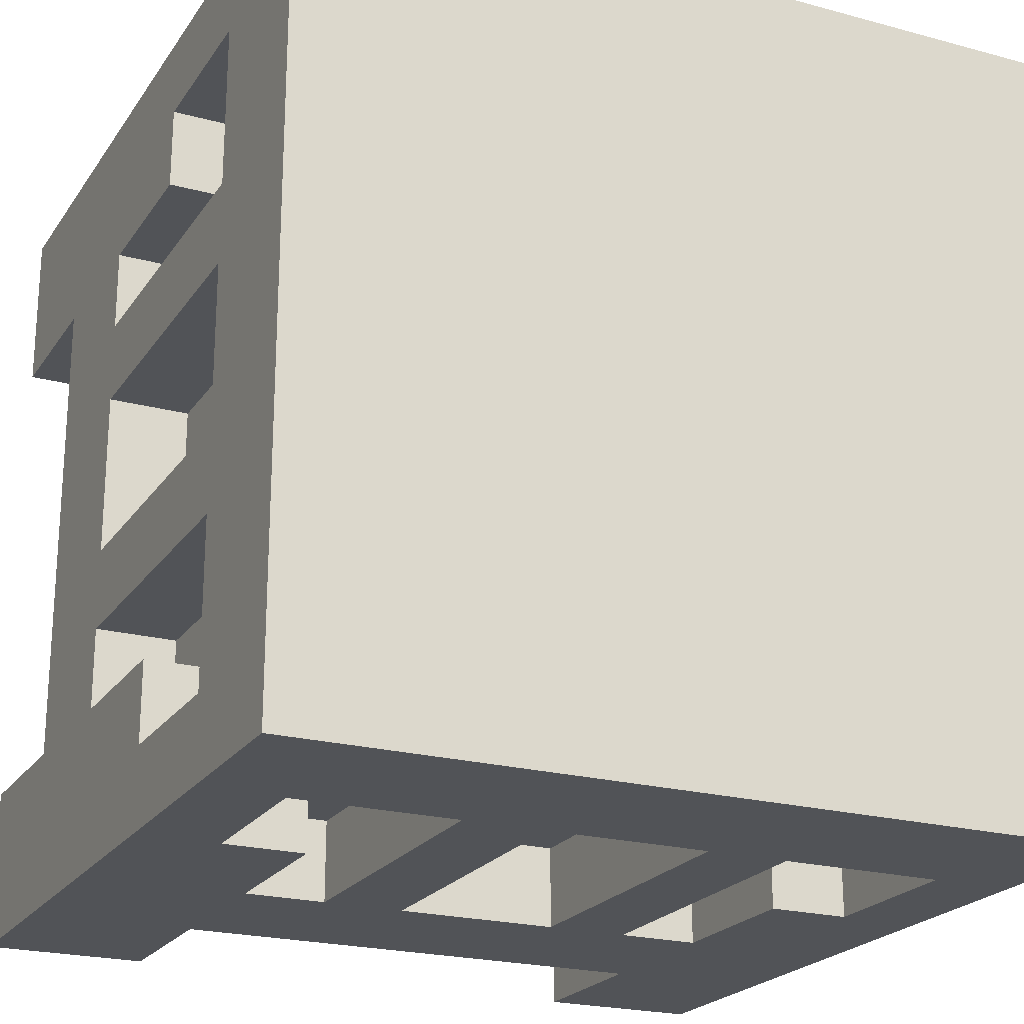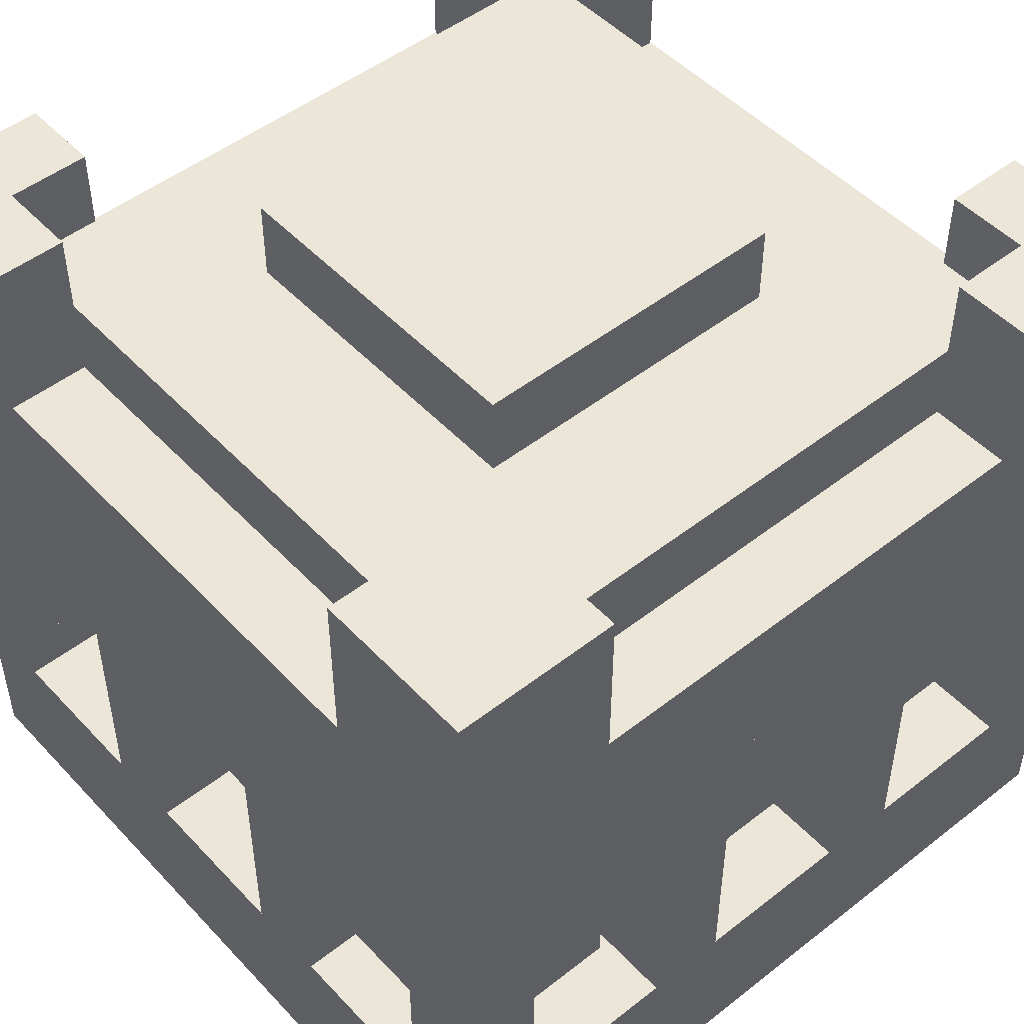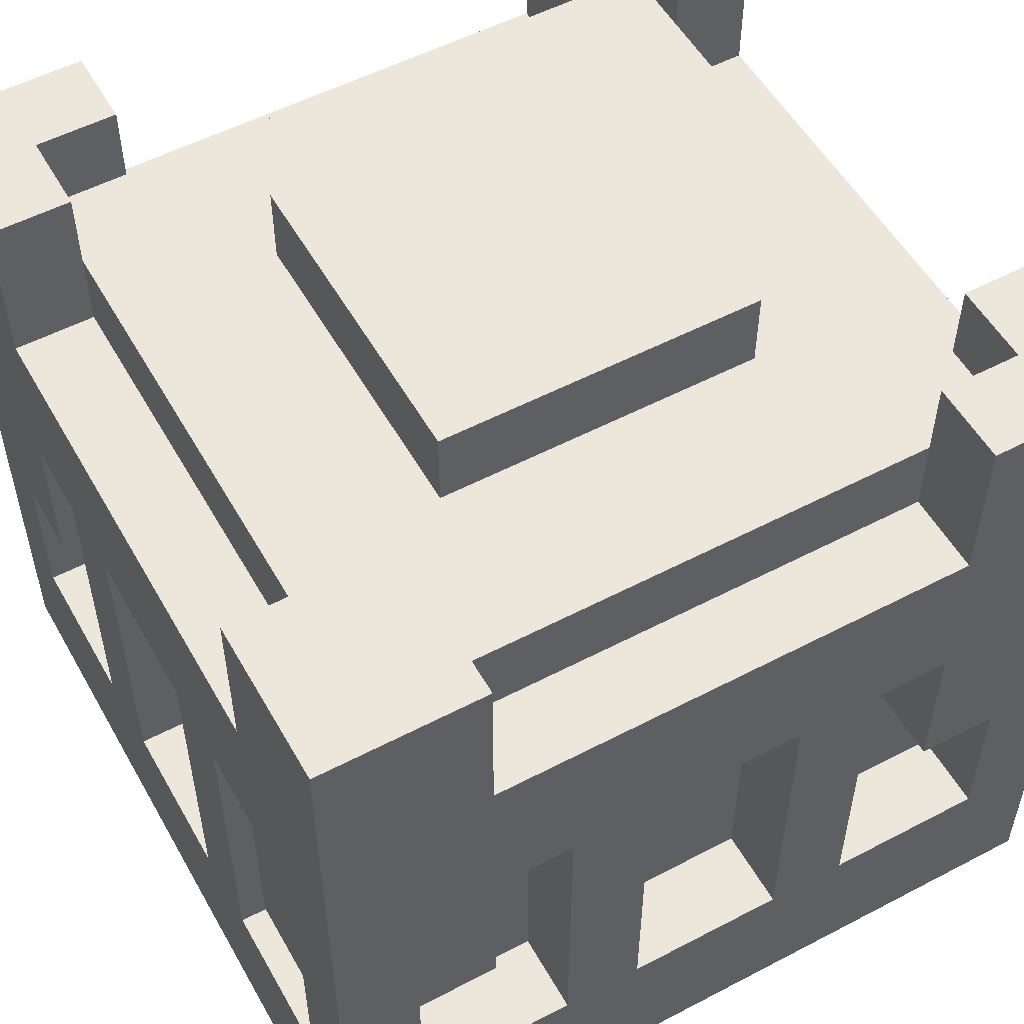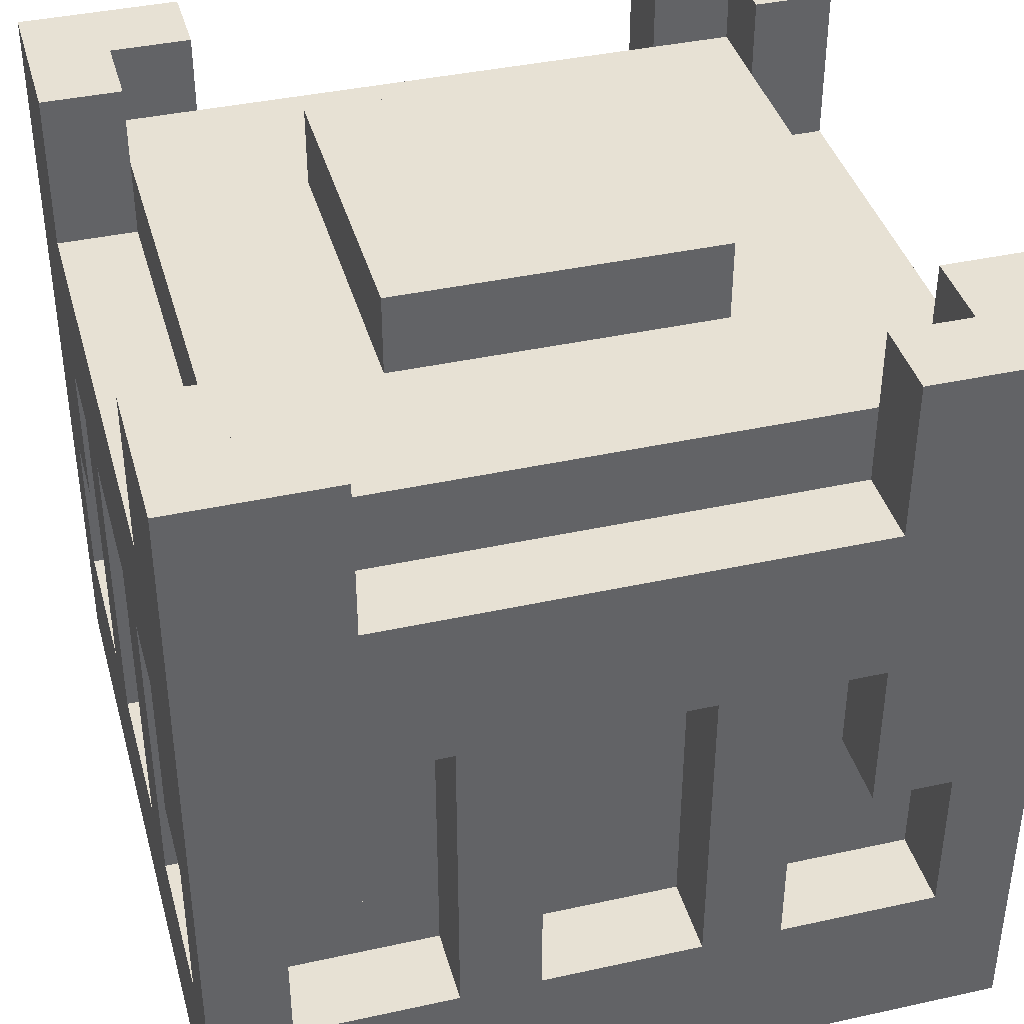
<metadata>
{"format":"obj","ext":"obj","renderer":"f3d","projection":"perspective","resolution":1024,"background":"white","views":[{"elev":-22.2,"azim":-25.2,"up":"+Z"},{"elev":49.3,"azim":49.1,"up":"+Y"},{"elev":54.0,"azim":-29.1,"up":"+Y"},{"elev":39.6,"azim":74.7,"up":"+Y"}]}
</metadata>
<code>
v -5 0 5
v -5 0 1
v -5 0 -1
v -5 0 -5
v -5 2 5
v -5 2 4
v -5 2 2
v -5 2 1
v -5 2 -1
v -5 2 -2
v -5 2 -4
v -5 2 -5
v -5 4 5
v -5 4 4
v -5 4 3
v -5 4 -3
v -5 4 -4
v -5 4 -5
v -5 6 3
v -5 6 2
v -5 6 1
v -5 6 -1
v -5 6 -2
v -5 6 -3
v -5 8 3
v -5 8 1
v -5 8 -1
v -5 8 -3
v -5 10 5
v -5 10 3
v -5 10 -3
v -5 10 -5
v -4 2 4
v -4 2 2
v -4 2 1
v -4 2 -1
v -4 2 -2
v -4 2 -4
v -4 4 4
v -4 4 3
v -4 4 -3
v -4 4 -4
v -4 6 3
v -4 6 2
v -4 6 1
v -4 6 -1
v -4 6 -2
v -4 6 -3
v -4 8 3
v -4 8 1
v -4 8 -1
v -4 8 -3
v -4 9 3
v -4 9 -3
v -2 2 5
v -2 2 4
v -2 2 -4
v -2 2 -5
v -2 6 5
v -2 6 4
v -2 6 -4
v -2 6 -5
v -2 9 2
v -2 9 -2
v -2 10 2
v -2 10 -2
v 1 2 5
v 1 2 4
v 1 2 -4
v 1 2 -5
v 1 6 5
v 1 6 4
v 1 6 -4
v 1 6 -5
v 3 4 5
v 3 4 4
v 3 4 -4
v 3 4 -5
v 3 6 5
v 3 6 4
v 3 6 -4
v 3 6 -5
v 3 8 5
v 3 8 4
v 3 8 -4
v 3 8 -5
v 3 9 4
v 3 9 -4
v 3 10 5
v 3 10 4
v 3 10 -4
v 3 10 -5
v 4 2 5
v 4 2 4
v 4 2 -4
v 4 2 -5
v 4 4 5
v 4 4 4
v 4 4 -4
v 4 4 -5
v 4 9 4
v 4 9 3
v 4 9 -3
v 4 9 -4
v 4 10 4
v 4 10 3
v 4 10 -3
v 4 10 -4
v -4 2 5
v -4 2 4
v -4 2 -4
v -4 2 -5
v -4 4 5
v -4 4 4
v -4 4 -4
v -4 4 -5
v -4 9 4
v -4 9 3
v -4 9 -3
v -4 9 -4
v -4 10 4
v -4 10 3
v -4 10 -3
v -4 10 -4
v -3 4 5
v -3 4 4
v -3 4 -4
v -3 4 -5
v -3 6 5
v -3 6 4
v -3 6 -4
v -3 6 -5
v -3 8 5
v -3 8 4
v -3 8 -4
v -3 8 -5
v -3 9 4
v -3 9 -4
v -3 10 5
v -3 10 4
v -3 10 -4
v -3 10 -5
v -1 2 5
v -1 2 4
v -1 2 -4
v -1 2 -5
v -1 6 5
v -1 6 4
v -1 6 -4
v -1 6 -5
v 2 2 5
v 2 2 4
v 2 2 -4
v 2 2 -5
v 2 6 5
v 2 6 4
v 2 6 -4
v 2 6 -5
v 2 9 2
v 2 9 -2
v 2 10 2
v 2 10 -2
v 4 2 4
v 4 2 2
v 4 2 1
v 4 2 -1
v 4 2 -2
v 4 2 -4
v 4 4 4
v 4 4 3
v 4 4 -3
v 4 4 -4
v 4 6 3
v 4 6 2
v 4 6 1
v 4 6 -1
v 4 6 -2
v 4 6 -3
v 4 8 3
v 4 8 1
v 4 8 -1
v 4 8 -3
v 4 9 3
v 4 9 -3
v 5 0 5
v 5 0 1
v 5 0 -1
v 5 0 -5
v 5 2 5
v 5 2 4
v 5 2 2
v 5 2 1
v 5 2 -1
v 5 2 -2
v 5 2 -4
v 5 2 -5
v 5 4 5
v 5 4 4
v 5 4 3
v 5 4 -3
v 5 4 -4
v 5 4 -5
v 5 6 3
v 5 6 2
v 5 6 1
v 5 6 -1
v 5 6 -2
v 5 6 -3
v 5 8 3
v 5 8 1
v 5 8 -1
v 5 8 -3
v 5 10 5
v 5 10 3
v 5 10 -3
v 5 10 -5
v -5 0 5
v -5 2 5
v -5 4 5
v -5 10 5
v -4 2 5
v -4 4 5
v -3 4 5
v -3 6 5
v -3 8 5
v -3 10 5
v -2 2 5
v -2 6 5
v -1 0 5
v -1 2 5
v -1 6 5
v -1 8 5
v 1 0 5
v 1 2 5
v 1 6 5
v 1 8 5
v 2 2 5
v 2 6 5
v 3 4 5
v 3 6 5
v 3 8 5
v 3 10 5
v 4 2 5
v 4 4 5
v 5 0 5
v 5 2 5
v 5 4 5
v 5 10 5
v -4 2 4
v -4 4 4
v -3 4 4
v -3 6 4
v -3 8 4
v -3 9 4
v -2 2 4
v -2 6 4
v -1 2 4
v -1 6 4
v -1 8 4
v 1 2 4
v 1 6 4
v 1 8 4
v 2 2 4
v 2 6 4
v 3 4 4
v 3 6 4
v 3 8 4
v 3 9 4
v 4 2 4
v 4 4 4
v -5 2 2
v -5 6 2
v -4 2 2
v -4 6 2
v -2 9 2
v -2 10 2
v 2 9 2
v 2 10 2
v 4 2 2
v 4 6 2
v 5 2 2
v 5 6 2
v -5 2 -1
v -5 6 -1
v -4 2 -1
v -4 6 -1
v 4 2 -1
v 4 6 -1
v 5 2 -1
v 5 6 -1
v -5 4 -3
v -5 6 -3
v -5 8 -3
v -5 10 -3
v -4 4 -3
v -4 6 -3
v -4 8 -3
v -4 9 -3
v -4 10 -3
v 4 4 -3
v 4 6 -3
v 4 8 -3
v 4 9 -3
v 4 10 -3
v 5 4 -3
v 5 6 -3
v 5 8 -3
v 5 10 -3
v -5 2 -4
v -5 4 -4
v -4 2 -4
v -4 4 -4
v -4 9 -4
v -4 10 -4
v -3 9 -4
v -3 10 -4
v 3 9 -4
v 3 10 -4
v 4 2 -4
v 4 4 -4
v 4 9 -4
v 4 10 -4
v 5 2 -4
v 5 4 -4
v -5 2 4
v -5 4 4
v -4 2 4
v -4 4 4
v -4 9 4
v -4 10 4
v -3 9 4
v -3 10 4
v 3 9 4
v 3 10 4
v 4 2 4
v 4 4 4
v 4 9 4
v 4 10 4
v 5 2 4
v 5 4 4
v -5 4 3
v -5 6 3
v -5 8 3
v -5 10 3
v -4 4 3
v -4 6 3
v -4 8 3
v -4 9 3
v -4 10 3
v 4 4 3
v 4 6 3
v 4 8 3
v 4 9 3
v 4 10 3
v 5 4 3
v 5 6 3
v 5 8 3
v 5 10 3
v -5 2 1
v -5 6 1
v -4 2 1
v -4 6 1
v 4 2 1
v 4 6 1
v 5 2 1
v 5 6 1
v -5 2 -2
v -5 6 -2
v -4 2 -2
v -4 6 -2
v -2 9 -2
v -2 10 -2
v 2 9 -2
v 2 10 -2
v 4 2 -2
v 4 6 -2
v 5 2 -2
v 5 6 -2
v -4 2 -4
v -4 4 -4
v -3 4 -4
v -3 6 -4
v -3 8 -4
v -3 9 -4
v -2 2 -4
v -2 6 -4
v -1 2 -4
v -1 6 -4
v -1 8 -4
v 1 2 -4
v 1 6 -4
v 1 8 -4
v 2 2 -4
v 2 6 -4
v 3 4 -4
v 3 6 -4
v 3 8 -4
v 3 9 -4
v 4 2 -4
v 4 4 -4
v -5 0 -5
v -5 2 -5
v -5 4 -5
v -5 10 -5
v -4 2 -5
v -4 4 -5
v -3 4 -5
v -3 6 -5
v -3 8 -5
v -3 10 -5
v -2 2 -5
v -2 6 -5
v -1 0 -5
v -1 2 -5
v -1 6 -5
v -1 8 -5
v 1 0 -5
v 1 2 -5
v 1 6 -5
v 1 8 -5
v 2 2 -5
v 2 6 -5
v 3 4 -5
v 3 6 -5
v 3 8 -5
v 3 10 -5
v 4 2 -5
v 4 4 -5
v 5 0 -5
v 5 2 -5
v 5 4 -5
v 5 10 -5
v -5 0 5
v -1 0 5
v 1 0 5
v 5 0 5
v -4 0 4
v -1 0 4
v 1 0 4
v 4 0 4
v -5 0 1
v -4 0 1
v 4 0 1
v 5 0 1
v -5 0 -1
v -4 0 -1
v 4 0 -1
v 5 0 -1
v -4 0 -4
v -1 0 -4
v 1 0 -4
v 4 0 -4
v -5 0 -5
v -1 0 -5
v 1 0 -5
v 5 0 -5
v -4 4 5
v -3 4 5
v 3 4 5
v 4 4 5
v -5 4 4
v -4 4 4
v -3 4 4
v 3 4 4
v 4 4 4
v 5 4 4
v -5 4 3
v -4 4 3
v 4 4 3
v 5 4 3
v -5 4 -3
v -4 4 -3
v 4 4 -3
v 5 4 -3
v -5 4 -4
v -4 4 -4
v -3 4 -4
v 3 4 -4
v 4 4 -4
v 5 4 -4
v -4 4 -5
v -3 4 -5
v 3 4 -5
v 4 4 -5
v -3 6 5
v -2 6 5
v -1 6 5
v 1 6 5
v 2 6 5
v 3 6 5
v -3 6 4
v -2 6 4
v -1 6 4
v 1 6 4
v 2 6 4
v 3 6 4
v -5 6 3
v -4 6 3
v 4 6 3
v 5 6 3
v -5 6 2
v -4 6 2
v 4 6 2
v 5 6 2
v -5 6 1
v -4 6 1
v 4 6 1
v 5 6 1
v -5 6 -1
v -4 6 -1
v 4 6 -1
v 5 6 -1
v -5 6 -2
v -4 6 -2
v 4 6 -2
v 5 6 -2
v -5 6 -3
v -4 6 -3
v 4 6 -3
v 5 6 -3
v -3 6 -4
v -2 6 -4
v -1 6 -4
v 1 6 -4
v 2 6 -4
v 3 6 -4
v -3 6 -5
v -2 6 -5
v -1 6 -5
v 1 6 -5
v 2 6 -5
v 3 6 -5
v -4 2 5
v -2 2 5
v -1 2 5
v 1 2 5
v 2 2 5
v 4 2 5
v -5 2 4
v -4 2 4
v -2 2 4
v -1 2 4
v 1 2 4
v 2 2 4
v 4 2 4
v 5 2 4
v -5 2 2
v -4 2 2
v 4 2 2
v 5 2 2
v -5 2 1
v -4 2 1
v 4 2 1
v 5 2 1
v -5 2 -1
v -4 2 -1
v 4 2 -1
v 5 2 -1
v -5 2 -2
v -4 2 -2
v 4 2 -2
v 5 2 -2
v -5 2 -4
v -4 2 -4
v -2 2 -4
v -1 2 -4
v 1 2 -4
v 2 2 -4
v 4 2 -4
v 5 2 -4
v -4 2 -5
v -2 2 -5
v -1 2 -5
v 1 2 -5
v 2 2 -5
v 4 2 -5
v -3 8 5
v -1 8 5
v 1 8 5
v 3 8 5
v -3 8 4
v -1 8 4
v 1 8 4
v 3 8 4
v -5 8 3
v -4 8 3
v 4 8 3
v 5 8 3
v -5 8 1
v -4 8 1
v 4 8 1
v 5 8 1
v -5 8 -1
v -4 8 -1
v 4 8 -1
v 5 8 -1
v -5 8 -3
v -4 8 -3
v 4 8 -3
v 5 8 -3
v -3 8 -4
v -1 8 -4
v 1 8 -4
v 3 8 -4
v -3 8 -5
v -1 8 -5
v 1 8 -5
v 3 8 -5
v -4 9 4
v -3 9 4
v 3 9 4
v 4 9 4
v -4 9 3
v 4 9 3
v -2 9 2
v 2 9 2
v -2 9 -2
v 2 9 -2
v -4 9 -3
v 4 9 -3
v -4 9 -4
v -3 9 -4
v 3 9 -4
v 4 9 -4
v -5 10 5
v -3 10 5
v 3 10 5
v 5 10 5
v -4 10 4
v -3 10 4
v 3 10 4
v 4 10 4
v -5 10 3
v -4 10 3
v 4 10 3
v 5 10 3
v -2 10 2
v 2 10 2
v -2 10 -2
v 2 10 -2
v -5 10 -3
v -4 10 -3
v 4 10 -3
v 5 10 -3
v -4 10 -4
v -3 10 -4
v 3 10 -4
v 4 10 -4
v -5 10 -5
v -3 10 -5
v 3 10 -5
v 5 10 -5
f 5 2 1
f 6 2 5
f 7 2 6
f 8 3 2
f 8 2 7
f 9 4 3
f 9 3 8
f 10 4 9
f 11 4 10
f 12 4 11
f 13 6 5
f 14 6 13
f 17 12 11
f 18 12 17
f 19 15 14
f 19 14 13
f 20 8 7
f 21 8 20
f 22 10 9
f 23 10 22
f 24 18 17
f 24 17 16
f 25 19 13
f 25 21 20
f 25 20 19
f 26 22 21
f 26 21 25
f 27 24 23
f 27 22 26
f 27 23 22
f 28 18 24
f 28 24 27
f 29 25 13
f 30 25 29
f 31 18 28
f 32 18 31
f 39 34 33
f 40 34 39
f 41 38 37
f 42 38 41
f 43 34 40
f 44 34 43
f 45 36 35
f 46 36 45
f 47 41 37
f 48 41 47
f 53 50 49
f 53 52 51
f 53 51 50
f 54 52 53
f 59 56 55
f 60 56 59
f 61 58 57
f 62 58 61
f 65 64 63
f 66 64 65
f 71 68 67
f 72 68 71
f 73 70 69
f 74 70 73
f 79 76 75
f 80 76 79
f 81 78 77
f 82 78 81
f 87 84 83
f 88 86 85
f 89 87 83
f 90 87 89
f 91 86 88
f 92 86 91
f 97 94 93
f 98 94 97
f 99 96 95
f 100 96 99
f 105 102 101
f 106 102 105
f 107 104 103
f 108 104 107
f 109 110 113
f 113 110 114
f 111 112 115
f 115 112 116
f 117 118 121
f 121 118 122
f 119 120 123
f 123 120 124
f 125 126 129
f 129 126 130
f 127 128 131
f 131 128 132
f 133 134 137
f 135 136 138
f 133 137 139
f 139 137 140
f 138 136 141
f 141 136 142
f 143 144 147
f 147 144 148
f 145 146 149
f 149 146 150
f 151 152 155
f 155 152 156
f 153 154 157
f 157 154 158
f 159 160 161
f 161 160 162
f 163 164 169
f 169 164 170
f 167 168 171
f 171 168 172
f 170 164 173
f 173 164 174
f 165 166 175
f 175 166 176
f 167 171 177
f 177 171 178
f 179 180 183
f 181 182 183
f 180 181 183
f 183 182 184
f 185 186 189
f 189 186 190
f 190 186 191
f 186 187 192
f 191 186 192
f 187 188 193
f 192 187 193
f 193 188 194
f 194 188 195
f 195 188 196
f 189 190 197
f 197 190 198
f 195 196 201
f 201 196 202
f 198 199 203
f 197 198 203
f 191 192 204
f 204 192 205
f 193 194 206
f 206 194 207
f 201 202 208
f 200 201 208
f 197 203 209
f 204 205 209
f 203 204 209
f 205 206 210
f 209 205 210
f 207 208 211
f 210 206 211
f 206 207 211
f 208 202 212
f 211 208 212
f 197 209 213
f 213 209 214
f 212 202 215
f 215 202 216
f 221 218 217
f 221 219 218
f 222 220 219
f 222 219 221
f 223 220 222
f 224 220 223
f 225 220 224
f 226 220 225
f 227 221 217
f 228 225 224
f 229 227 217
f 230 228 227
f 230 227 229
f 231 225 228
f 231 228 230
f 232 225 231
f 233 230 229
f 234 230 233
f 235 232 231
f 236 232 235
f 237 234 233
f 237 235 234
f 238 236 235
f 238 235 237
f 240 236 238
f 241 236 240
f 243 237 233
f 244 241 240
f 244 240 239
f 244 242 241
f 245 243 233
f 246 244 243
f 246 243 245
f 247 242 244
f 247 244 246
f 248 242 247
f 251 250 249
f 255 251 249
f 255 252 251
f 256 252 255
f 259 254 253
f 260 258 257
f 261 258 260
f 262 254 259
f 265 264 263
f 266 264 265
f 267 254 262
f 268 254 267
f 269 265 263
f 270 265 269
f 273 272 271
f 274 272 273
f 277 276 275
f 278 276 277
f 281 280 279
f 282 280 281
f 285 284 283
f 286 284 285
f 289 288 287
f 290 288 289
f 295 292 291
f 296 292 295
f 297 294 293
f 298 294 297
f 299 294 298
f 305 301 300
f 306 301 305
f 307 304 303
f 307 303 302
f 308 304 307
f 311 310 309
f 312 310 311
f 315 314 313
f 316 314 315
f 321 318 317
f 322 318 321
f 323 320 319
f 324 320 323
f 325 326 327
f 327 326 328
f 329 330 331
f 331 330 332
f 333 334 337
f 337 334 338
f 335 336 339
f 339 336 340
f 341 342 345
f 345 342 346
f 343 344 347
f 347 344 348
f 348 344 349
f 350 351 355
f 355 351 356
f 353 354 357
f 352 353 357
f 357 354 358
f 359 360 361
f 361 360 362
f 363 364 365
f 365 364 366
f 367 368 369
f 369 368 370
f 371 372 373
f 373 372 374
f 375 376 377
f 377 376 378
f 379 380 381
f 379 381 385
f 381 382 385
f 385 382 386
f 383 384 389
f 387 388 390
f 390 388 391
f 389 384 392
f 393 394 395
f 395 394 396
f 392 384 397
f 397 384 398
f 393 395 399
f 399 395 400
f 401 402 405
f 402 403 405
f 403 404 406
f 405 403 406
f 406 404 407
f 407 404 408
f 408 404 409
f 409 404 410
f 401 405 411
f 408 409 412
f 401 411 413
f 411 412 414
f 413 411 414
f 412 409 415
f 414 412 415
f 415 409 416
f 413 414 417
f 417 414 418
f 415 416 419
f 419 416 420
f 417 418 421
f 418 419 421
f 419 420 422
f 421 419 422
f 422 420 424
f 424 420 425
f 417 421 427
f 424 425 428
f 423 424 428
f 425 426 428
f 417 427 429
f 427 428 430
f 429 427 430
f 428 426 431
f 430 428 431
f 431 426 432
f 437 434 433
f 438 435 434
f 438 434 437
f 439 436 435
f 439 435 438
f 440 436 439
f 441 437 433
f 442 438 437
f 442 437 441
f 442 439 438
f 442 440 439
f 443 436 440
f 443 440 442
f 444 436 443
f 445 442 441
f 446 443 442
f 446 442 445
f 447 444 443
f 447 443 446
f 448 444 447
f 449 446 445
f 449 447 446
f 450 447 449
f 451 447 450
f 452 448 447
f 452 447 451
f 453 449 445
f 453 450 449
f 454 451 450
f 454 450 453
f 455 452 451
f 455 451 454
f 456 448 452
f 456 452 455
f 462 458 457
f 463 458 462
f 464 460 459
f 465 460 464
f 467 462 461
f 468 462 467
f 469 466 465
f 470 466 469
f 475 472 471
f 476 472 475
f 479 474 473
f 480 474 479
f 481 477 476
f 482 477 481
f 483 479 478
f 484 479 483
f 491 486 485
f 492 486 491
f 493 488 487
f 494 488 493
f 495 490 489
f 496 490 495
f 501 498 497
f 502 498 501
f 503 500 499
f 504 500 503
f 509 506 505
f 510 506 509
f 511 508 507
f 512 508 511
f 517 514 513
f 518 514 517
f 519 516 515
f 520 516 519
f 527 522 521
f 528 522 527
f 529 524 523
f 530 524 529
f 531 526 525
f 532 526 531
f 533 534 540
f 540 534 541
f 535 536 542
f 542 536 543
f 537 538 544
f 544 538 545
f 539 540 547
f 547 540 548
f 545 546 549
f 549 546 550
f 551 552 555
f 555 552 556
f 553 554 557
f 557 554 558
f 559 560 563
f 563 560 564
f 561 562 569
f 569 562 570
f 564 565 571
f 571 565 572
f 566 567 573
f 573 567 574
f 568 569 575
f 575 569 576
f 577 578 581
f 578 579 582
f 581 578 582
f 579 580 583
f 582 579 583
f 583 580 584
f 585 586 589
f 589 586 590
f 587 588 591
f 591 588 592
f 589 590 593
f 593 590 594
f 591 592 595
f 595 592 596
f 593 594 597
f 597 594 598
f 595 596 599
f 599 596 600
f 601 602 605
f 602 603 606
f 605 602 606
f 603 604 607
f 606 603 607
f 607 604 608
f 609 610 613
f 611 612 613
f 610 611 613
f 613 612 614
f 613 614 615
f 615 614 616
f 613 615 617
f 616 614 618
f 613 617 619
f 617 618 619
f 618 614 620
f 619 618 620
f 619 620 621
f 621 620 622
f 622 620 623
f 623 620 624
f 625 626 629
f 629 626 630
f 627 628 631
f 631 628 632
f 625 629 633
f 633 629 634
f 632 628 635
f 635 628 636
f 637 638 639
f 639 638 640
f 641 642 645
f 643 644 648
f 645 646 649
f 641 645 649
f 649 646 650
f 647 648 651
f 648 644 652
f 651 648 652

</code>
